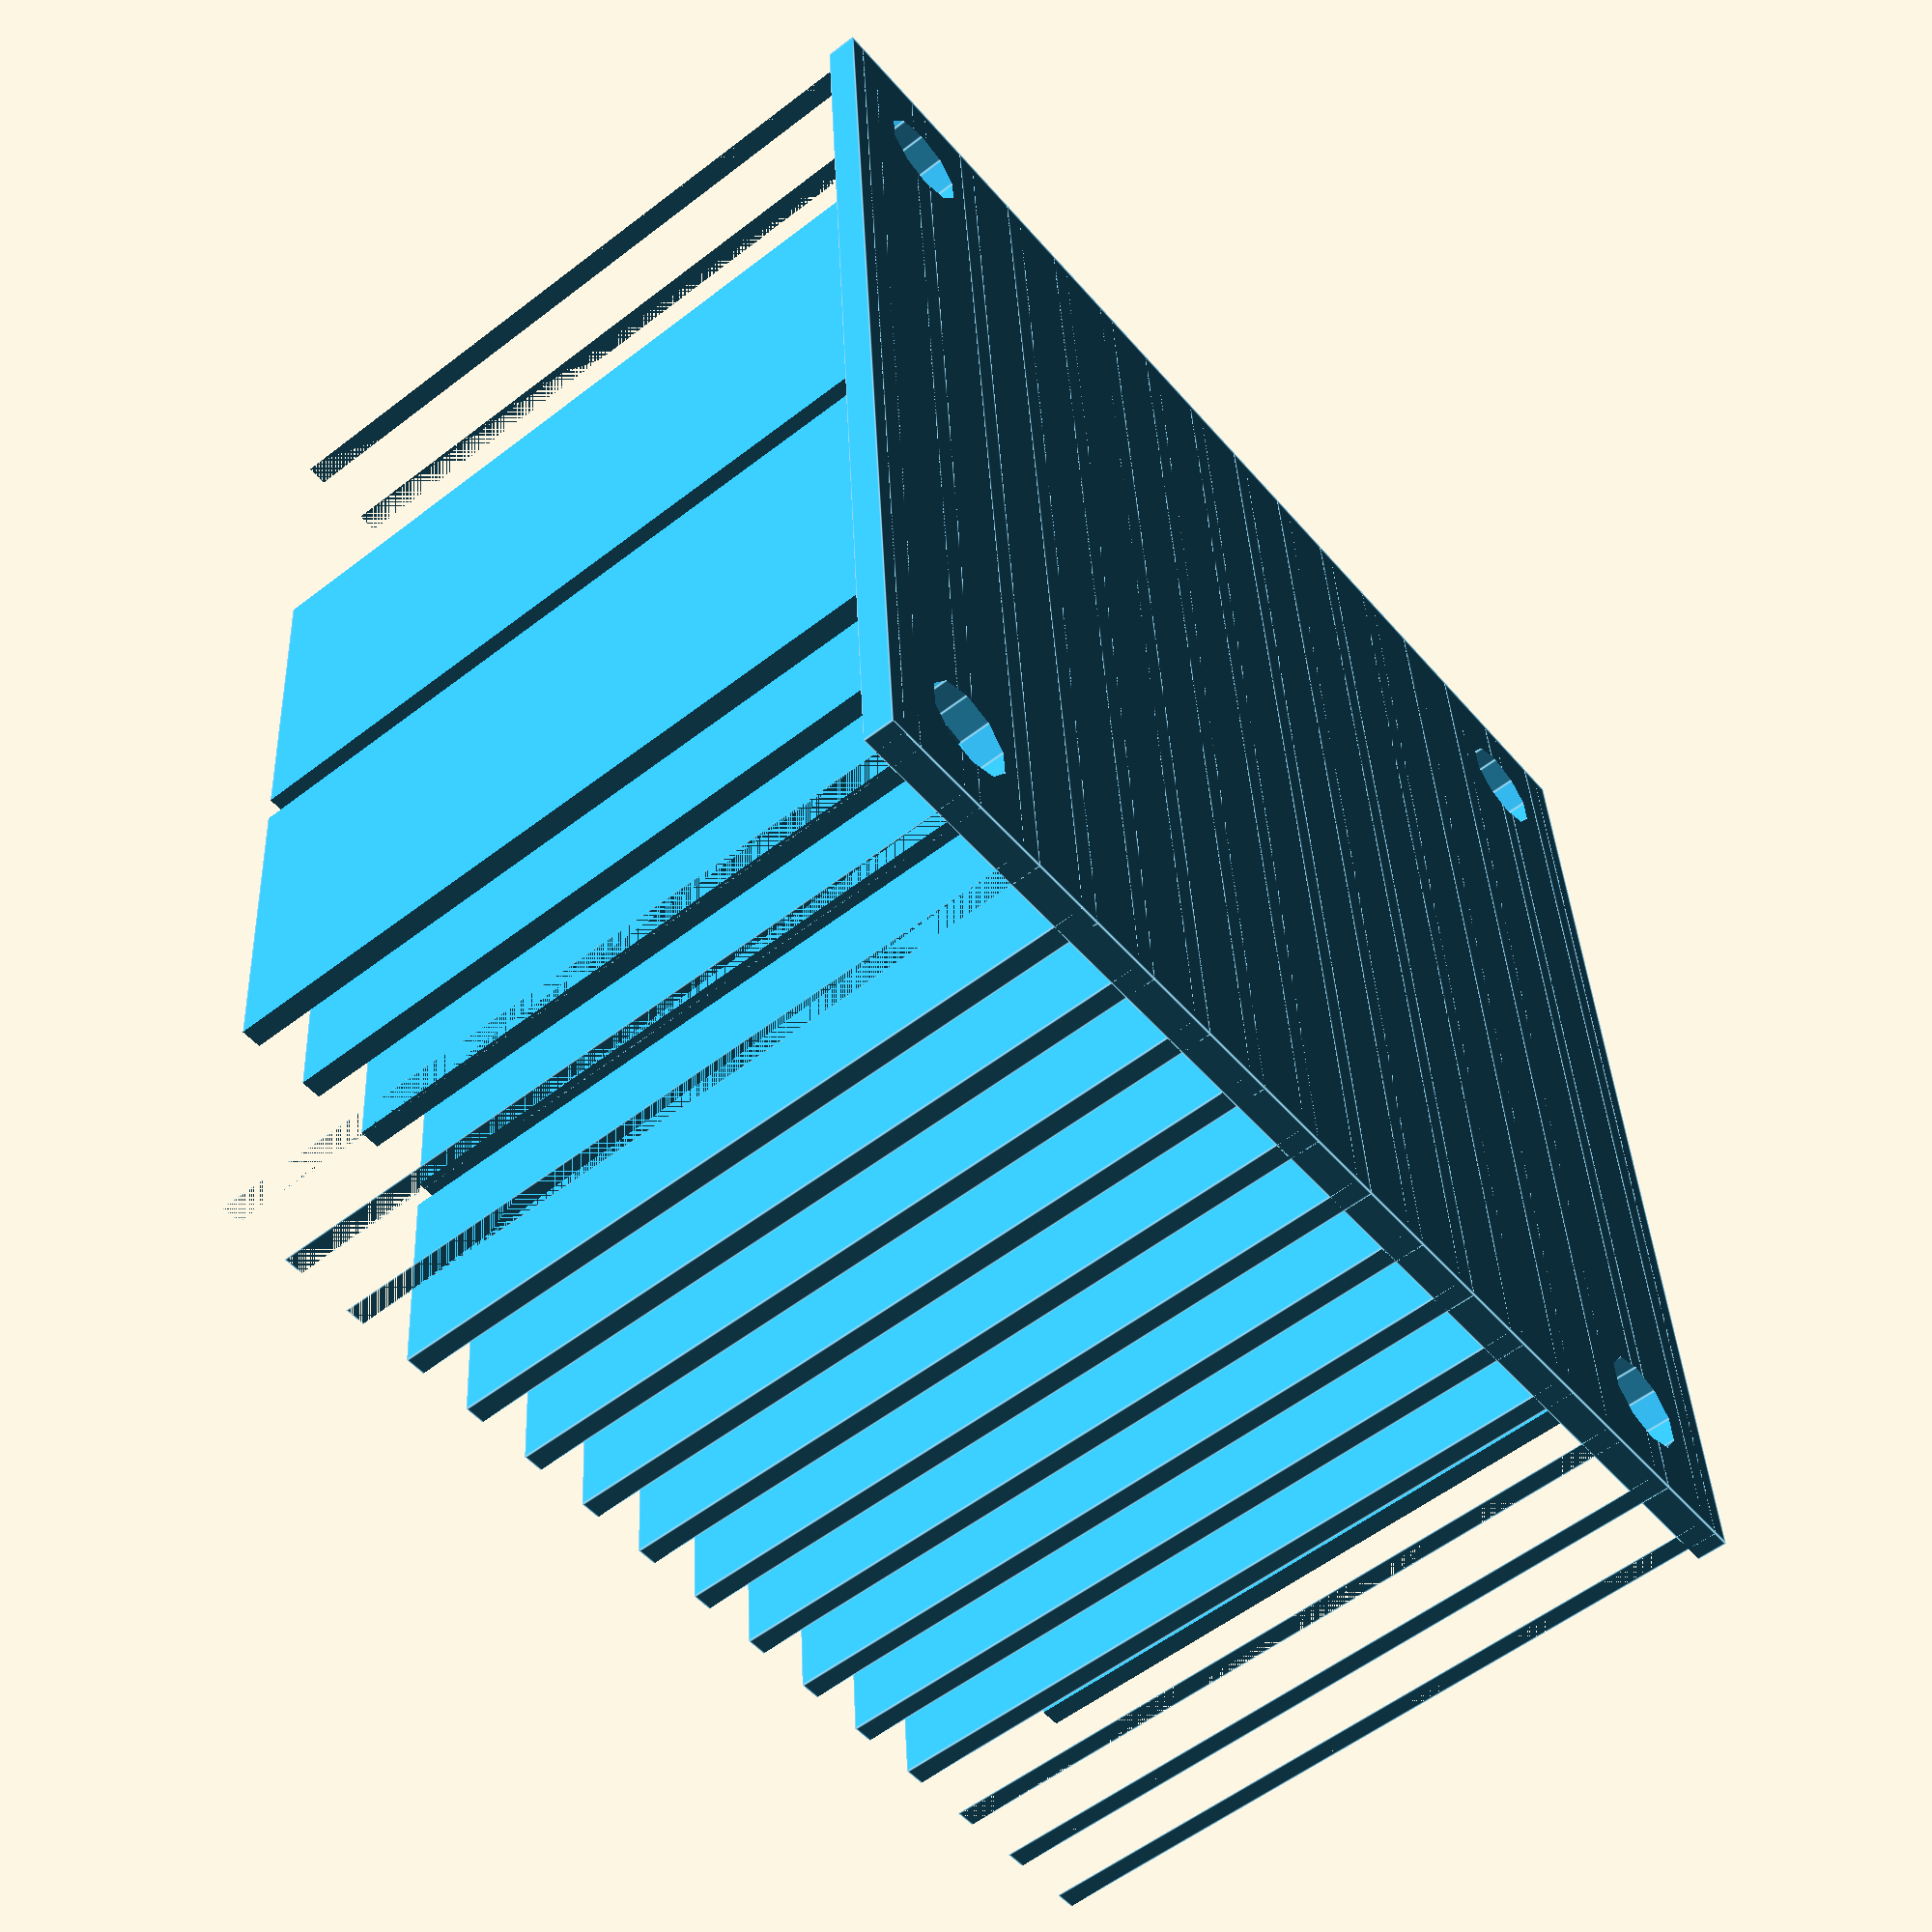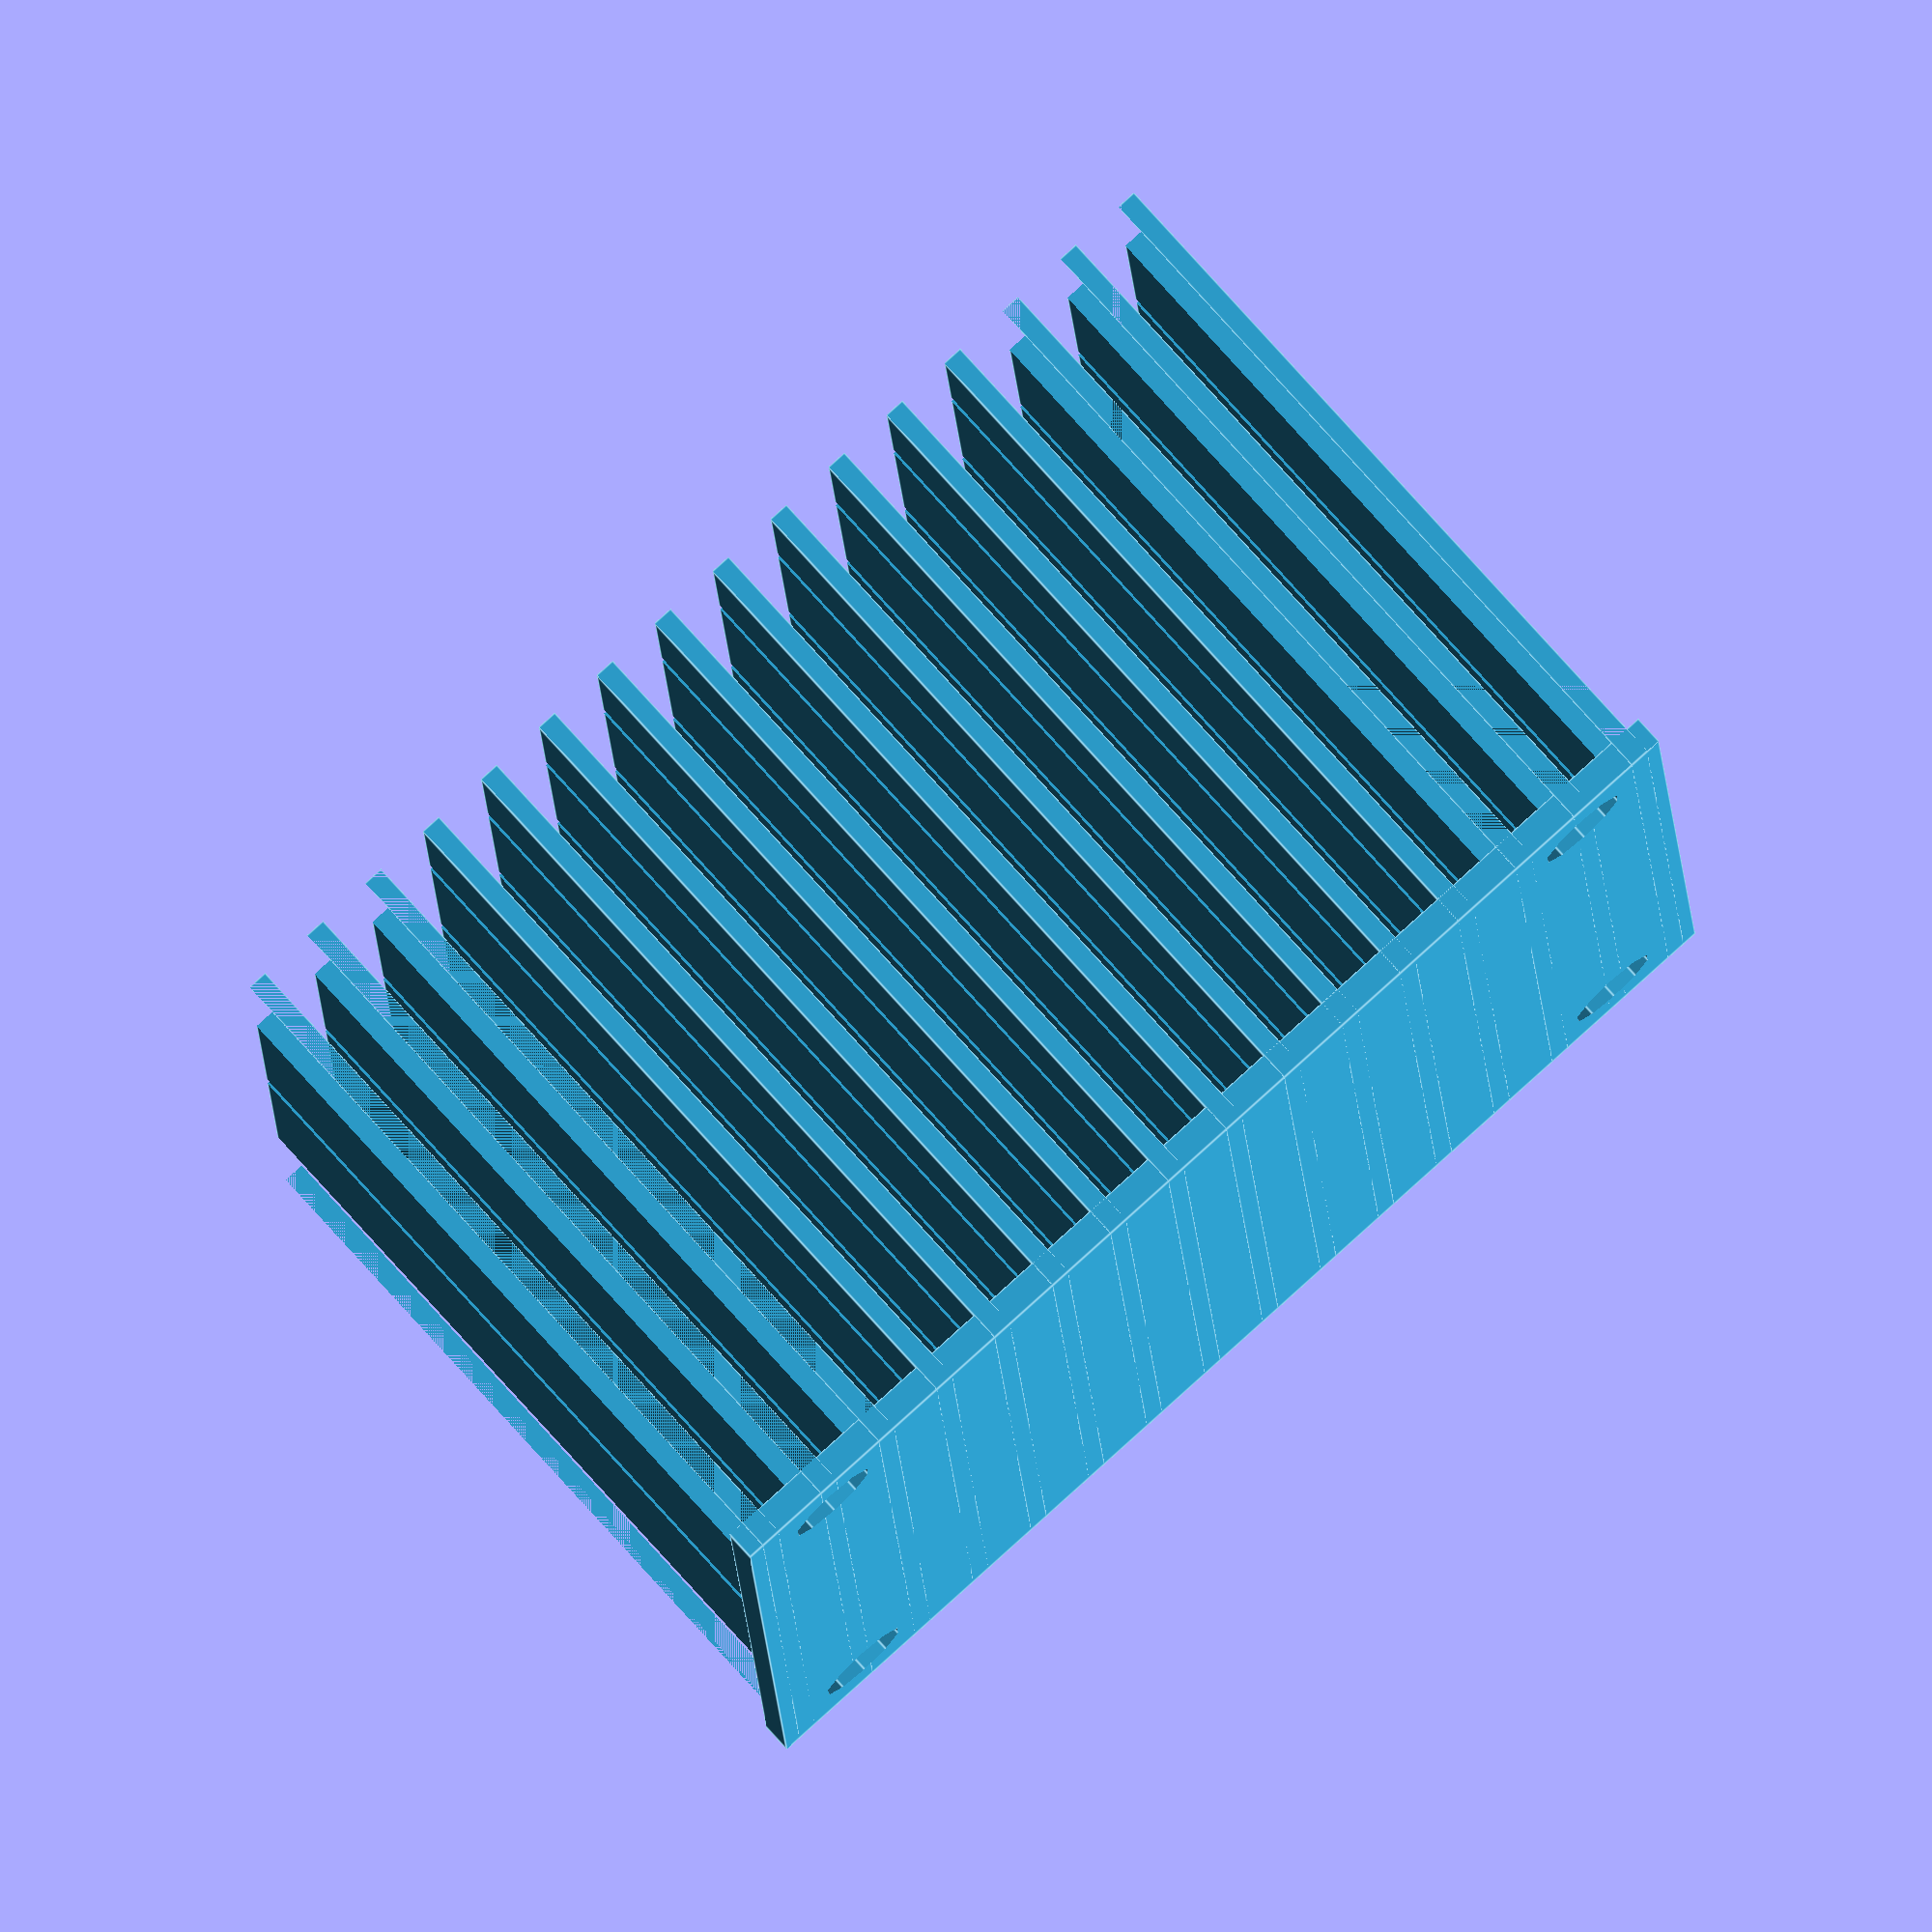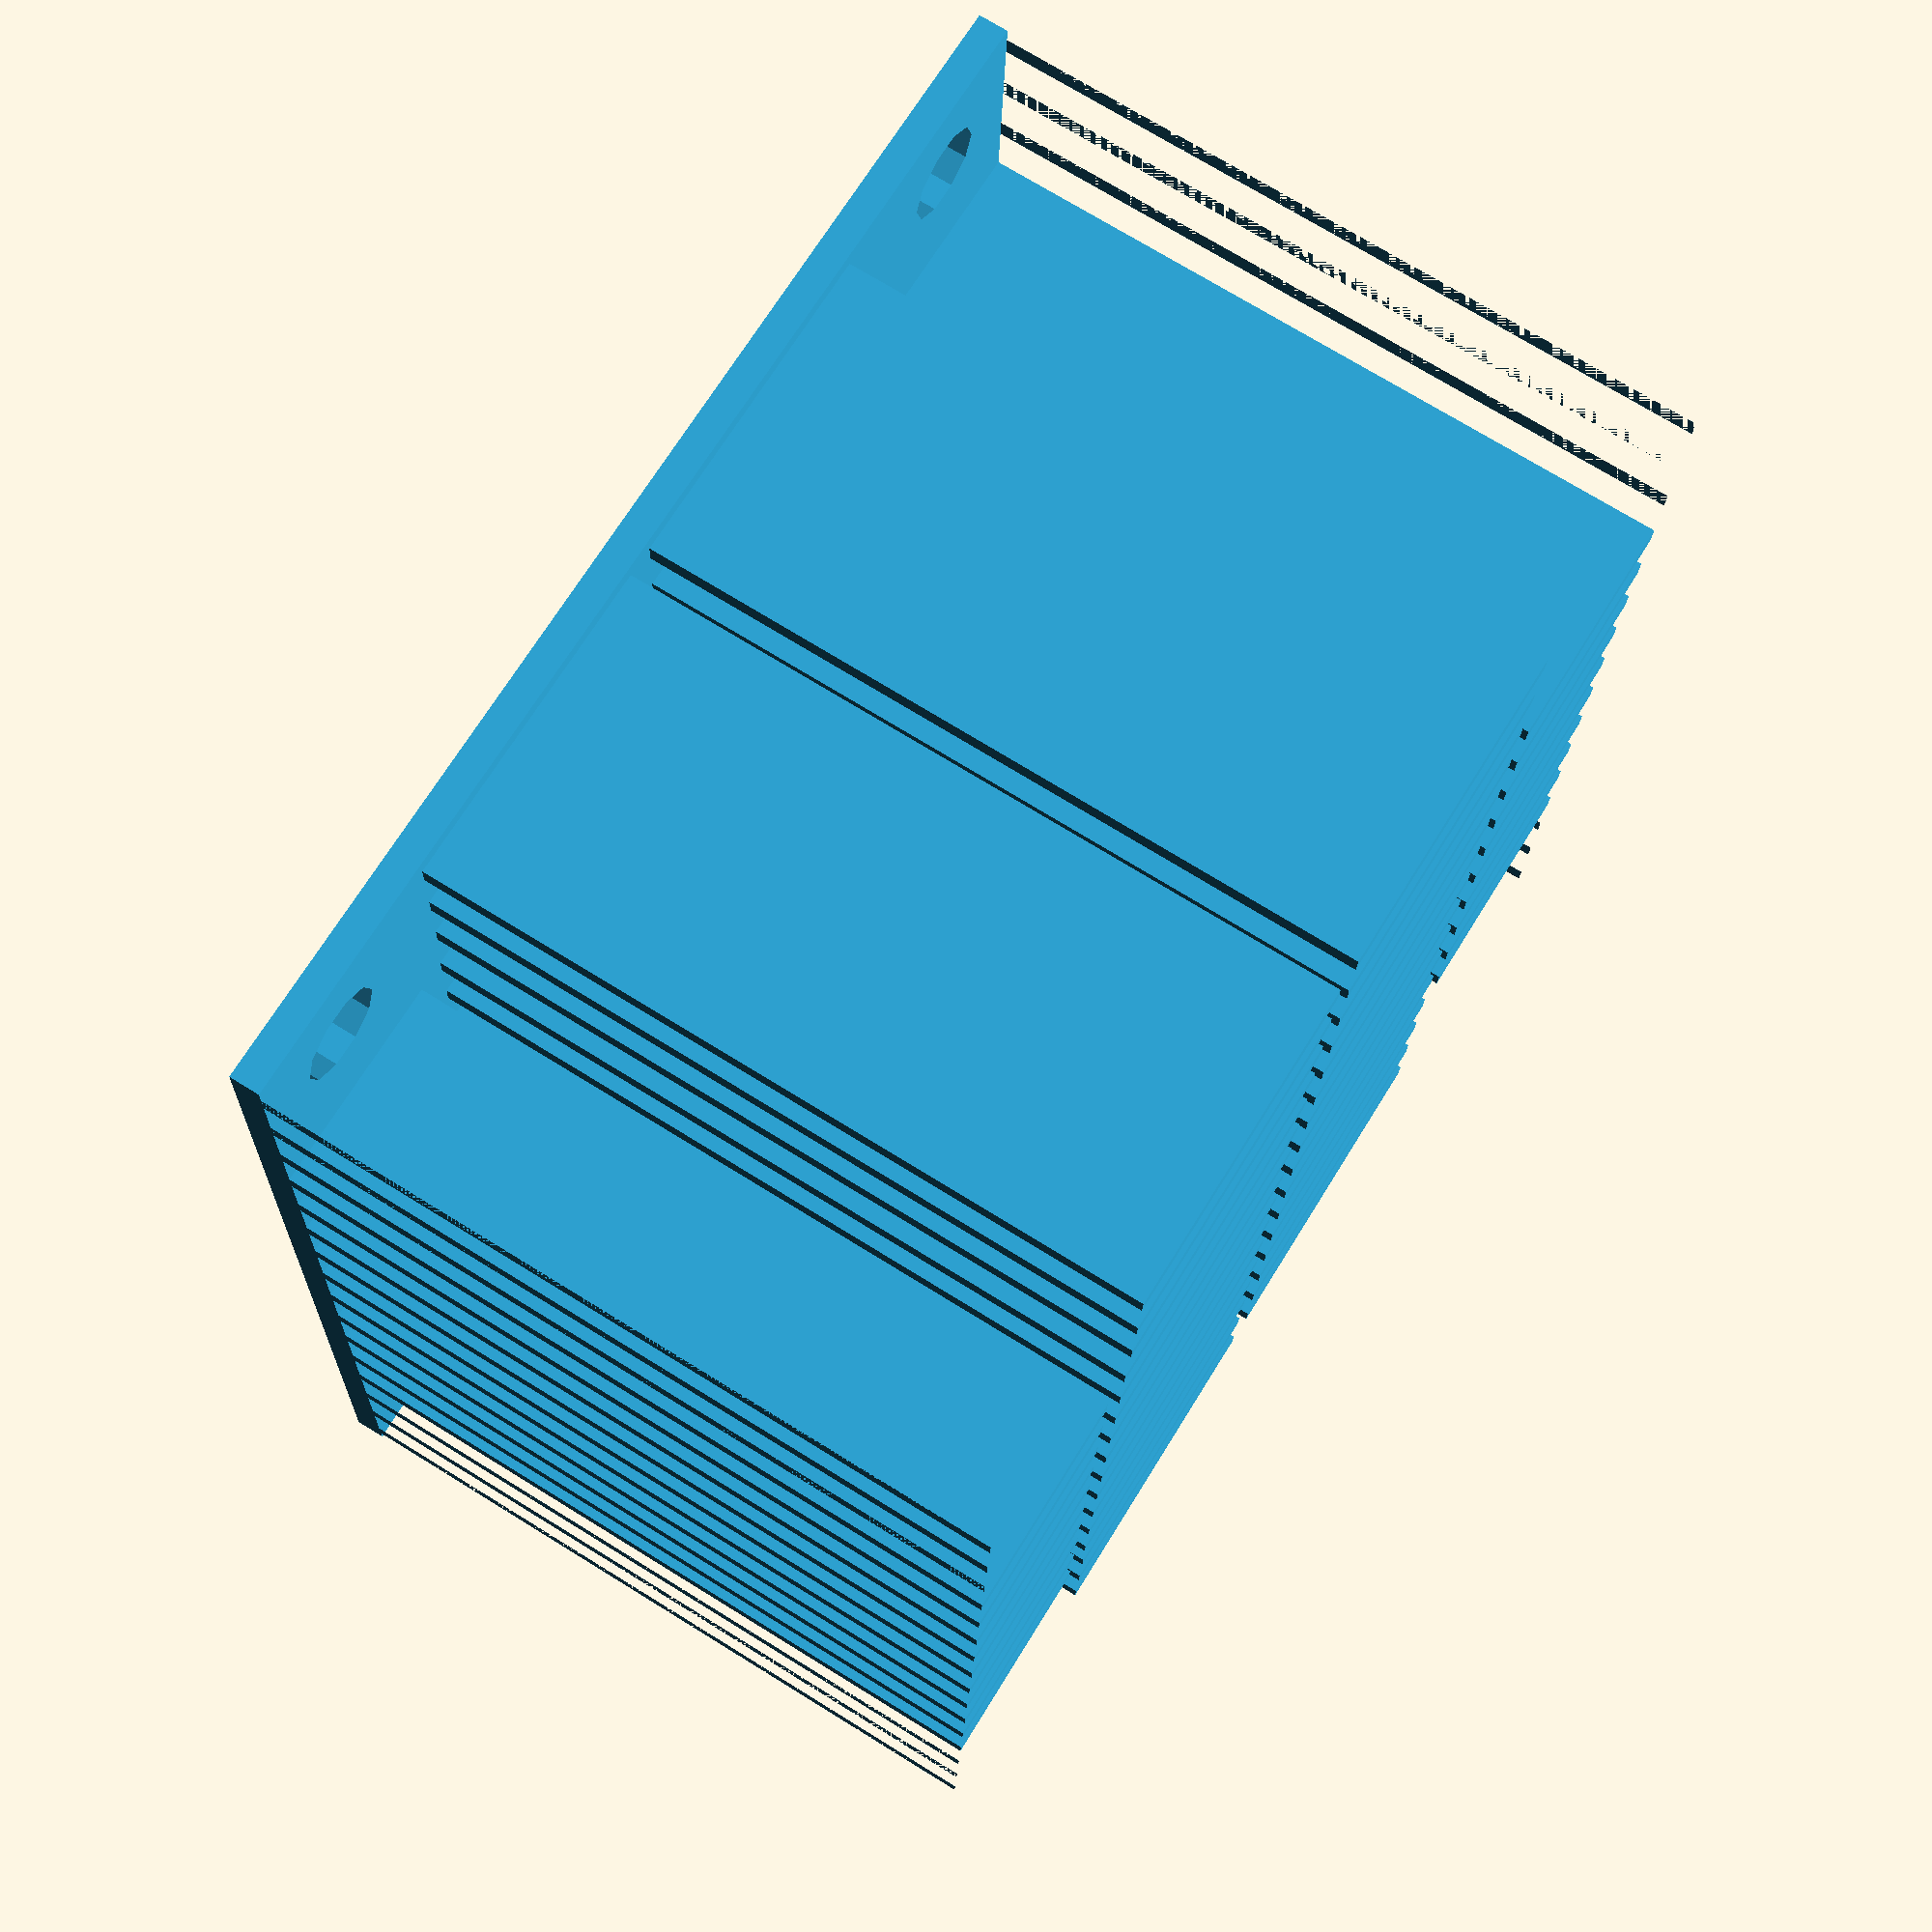
<openscad>
$fn=10;
a=8.1;
h=3.5;
color("#31aee1") difference() {
    union() {
        cube([40, 40, 1]);

        for (i=[0: 15]) {
            translate([0, 0.5+i*2.55, 0]) cube([40, 0.7, 25]);
        }
    }
    for (i=[0:3]) {
        tx = (i % 2) == 0 ? 0 : (40-a);
        ty = floor(i / 2) != 0 ? 0 : (40-a);
        translate([tx, ty, 1]) cube([a, a, 25]);
    }
    for (i=[0:3]) {
        tx = (i % 2) == 0 ? h : (40-h);
        ty = floor(i / 2) != 0 ? h : (40-h);
        translate([tx, ty, -1]) cylinder(d=3.2, h=10);
    }
    translate([20-1, 0, 1]) cube([1, 40, 25]);
    translate([20-1+12, 0, 1]) cube([1, 40, 25]);
    translate([20-1-12, 0, 1]) cube([1, 40, 25]);
}



</openscad>
<views>
elev=56.0 azim=274.1 roll=129.0 proj=p view=edges
elev=100.6 azim=272.3 roll=42.1 proj=o view=edges
elev=286.7 azim=3.0 roll=301.7 proj=p view=wireframe
</views>
